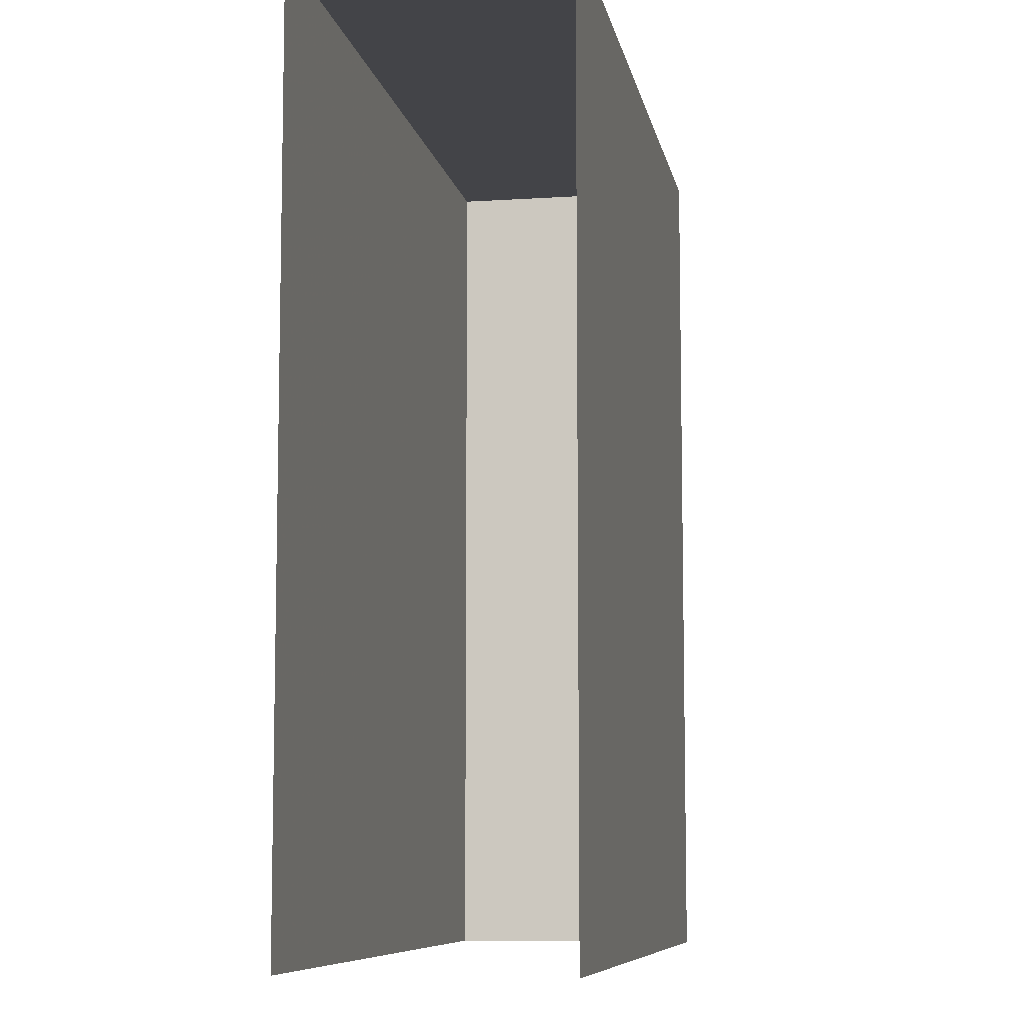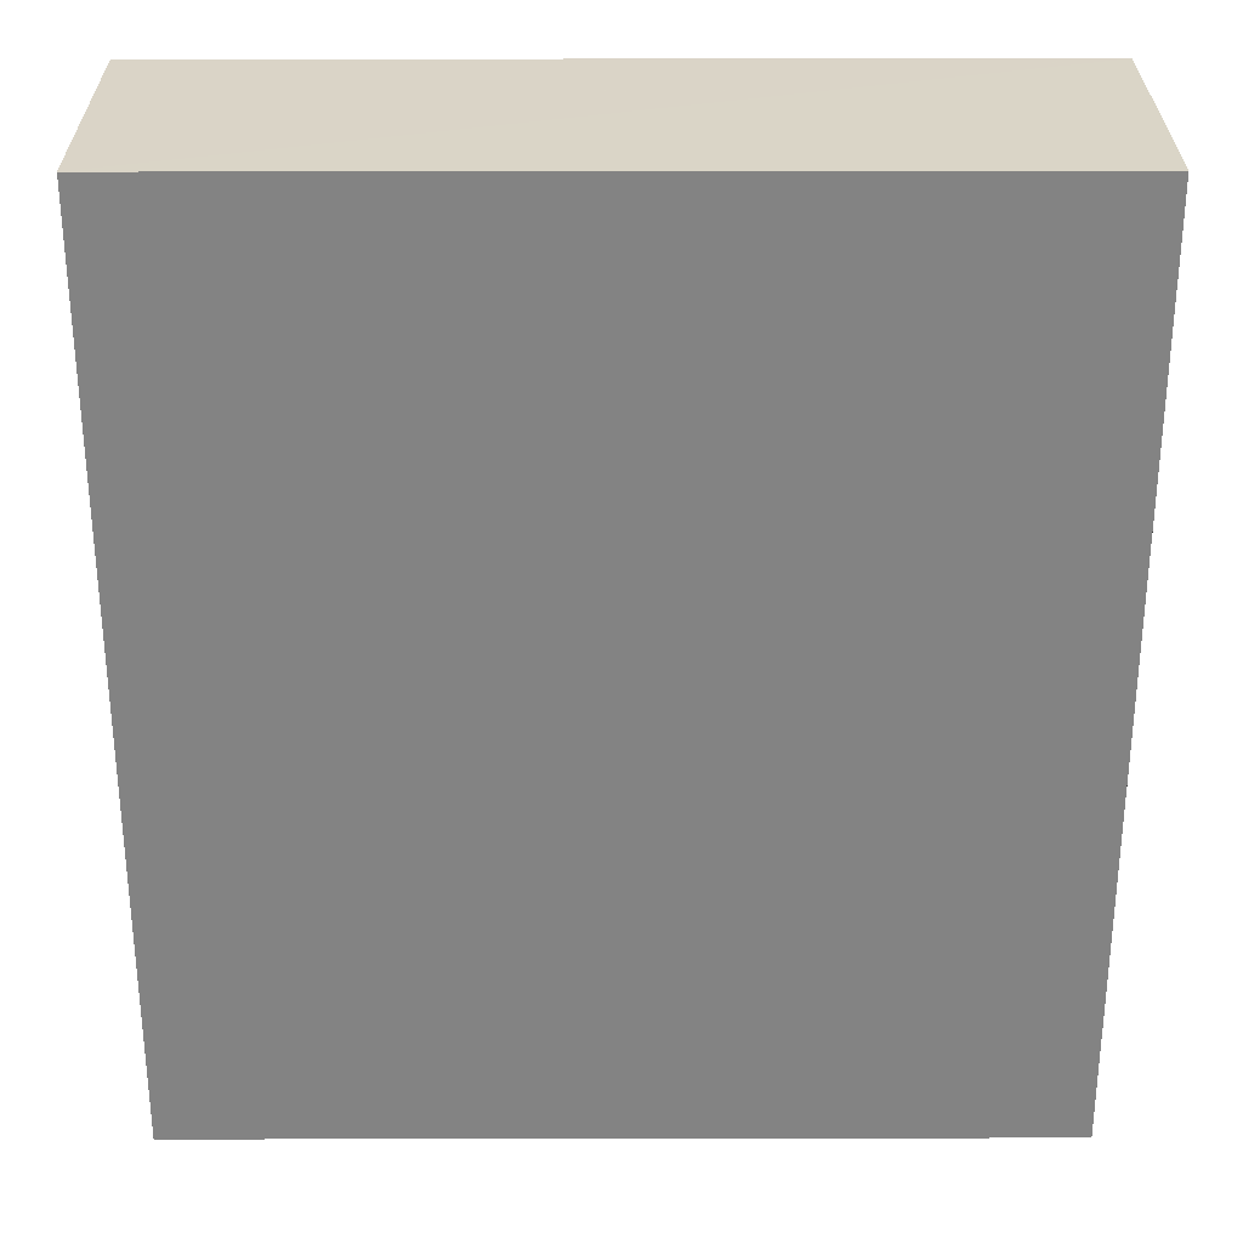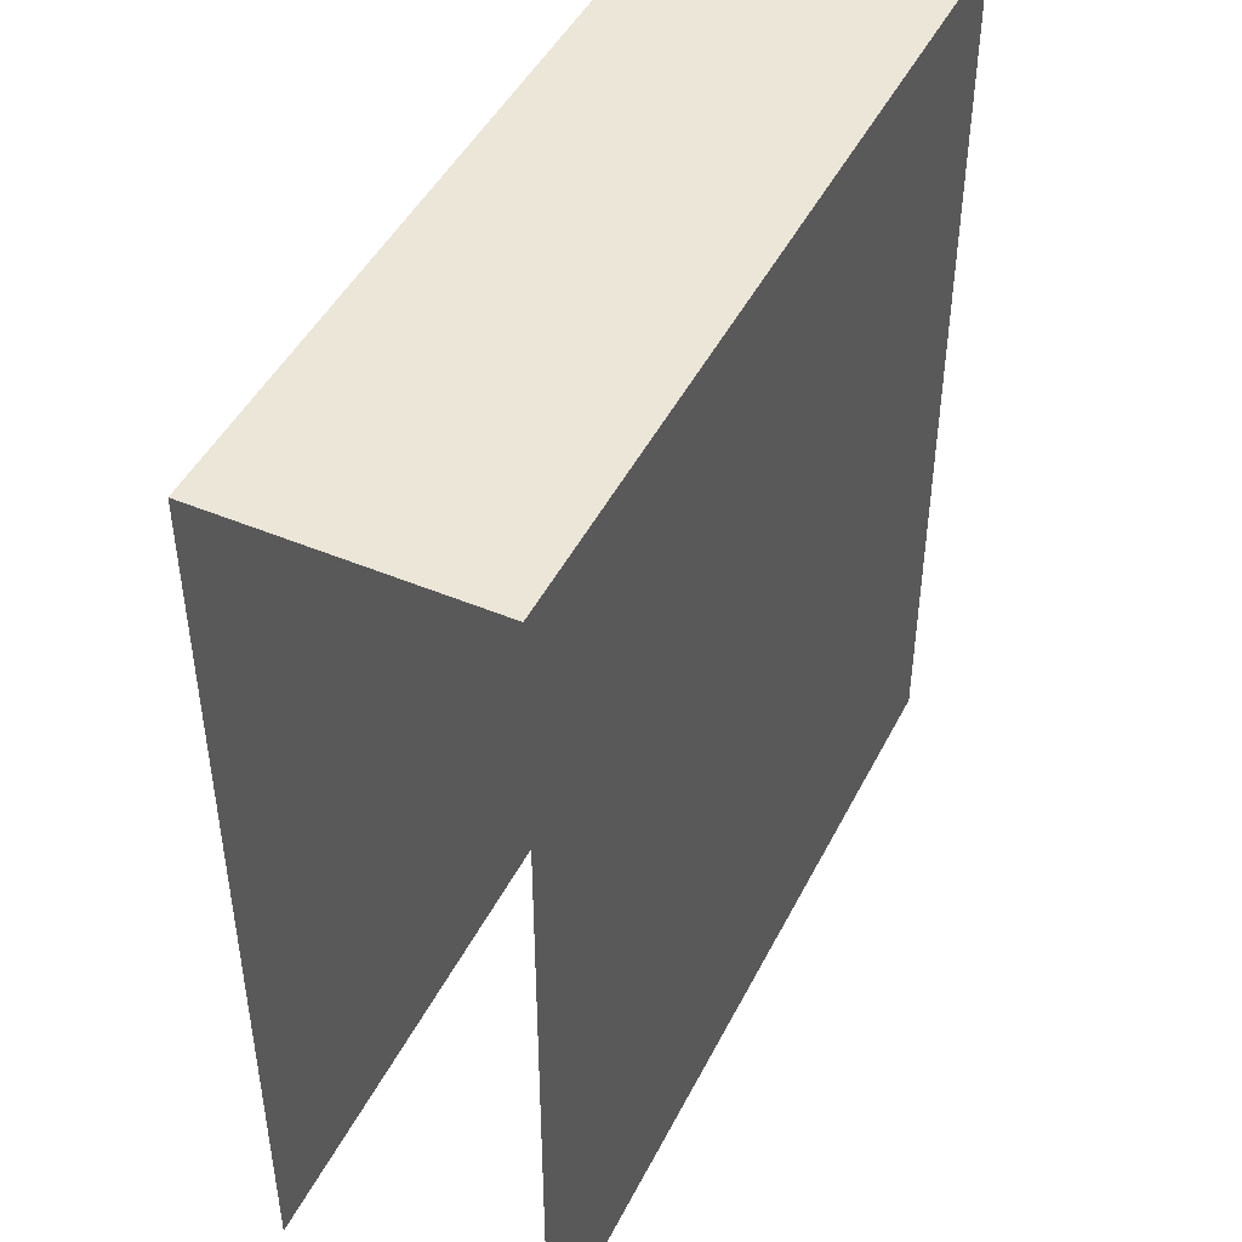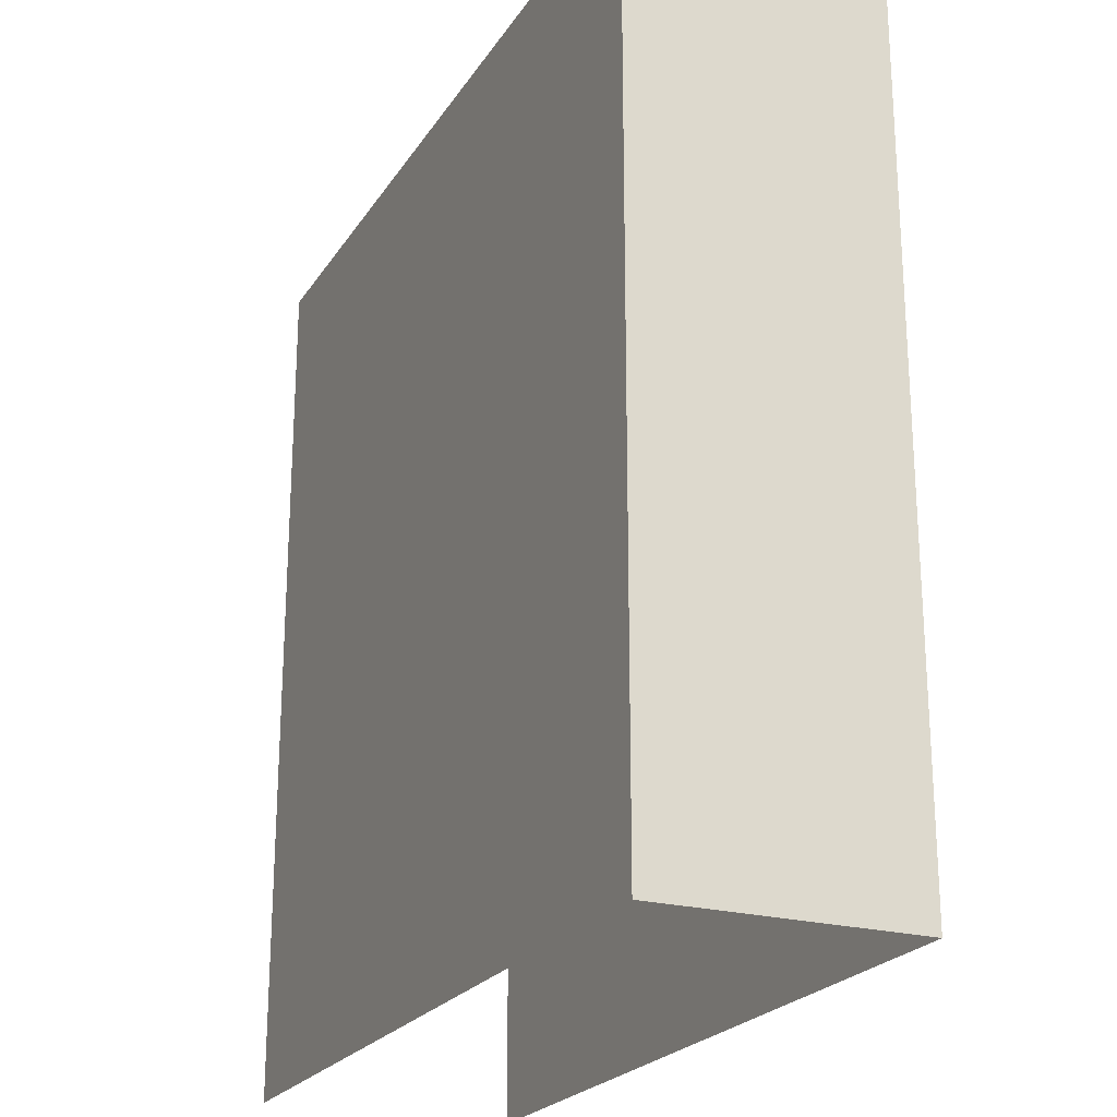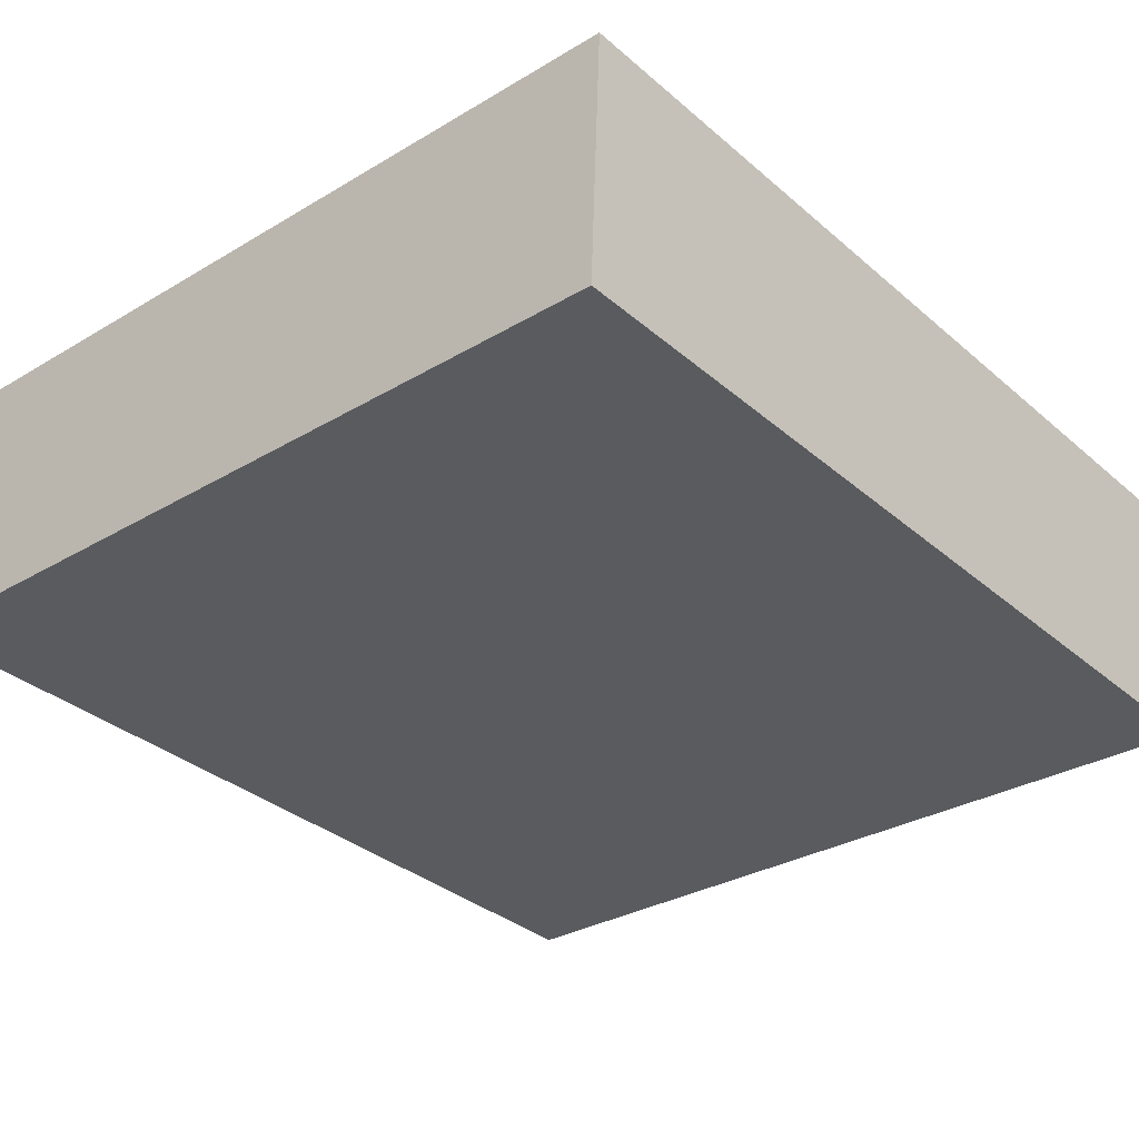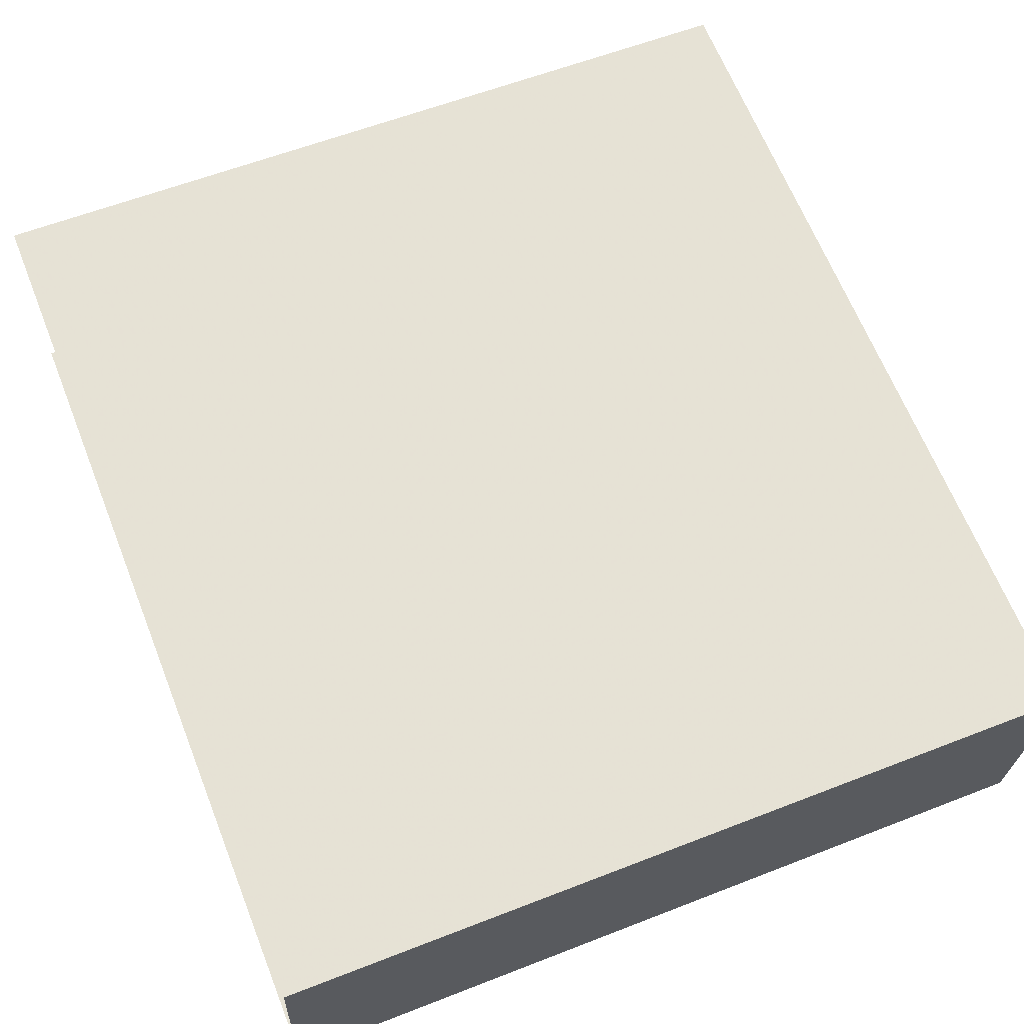
<metadata>
{"format":"obj","ext":"obj","renderer":"f3d","projection":"perspective","resolution":1024,"background":"white","views":[{"elev":-8.2,"azim":-81.9,"up":"+Z"},{"elev":29.0,"azim":-2.3,"up":"+Z"},{"elev":46.3,"azim":-66.4,"up":"+Z"},{"elev":-22.9,"azim":63.3,"up":"+Z"},{"elev":-33.7,"azim":40.8,"up":"+Y"},{"elev":65.5,"azim":-21.7,"up":"+Y"}]}
</metadata>
<code>
v -3.721e+05 -1.036e+05 33.38
v -3.721e+05 -1.036e+05 33.38
v -3.721e+05 -1.036e+05 33.38
v -3.721e+05 -1.036e+05 33.38
v -3.721e+05 -1.036e+05 63.42
v -3.721e+05 -1.036e+05 63.42
v -3.721e+05 -1.036e+05 63.42
v -3.721e+05 -1.036e+05 63.42
f 1 2 3
f 4 1 3
f 5 2 1
f 5 8 2
f 5 6 7
f 8 5 7
f 5 1 4
f 6 5 4
f 7 4 3
f 7 6 4
f 7 3 2
f 8 7 2

</code>
